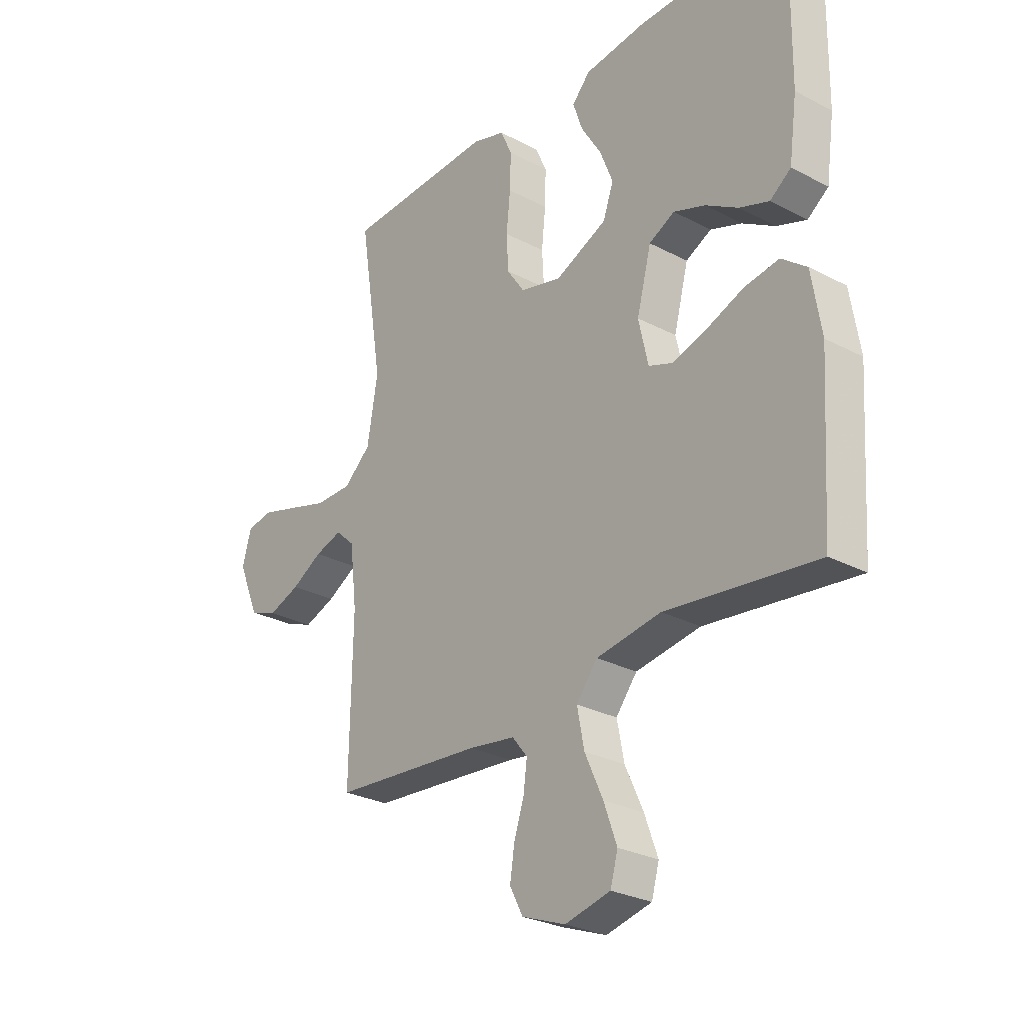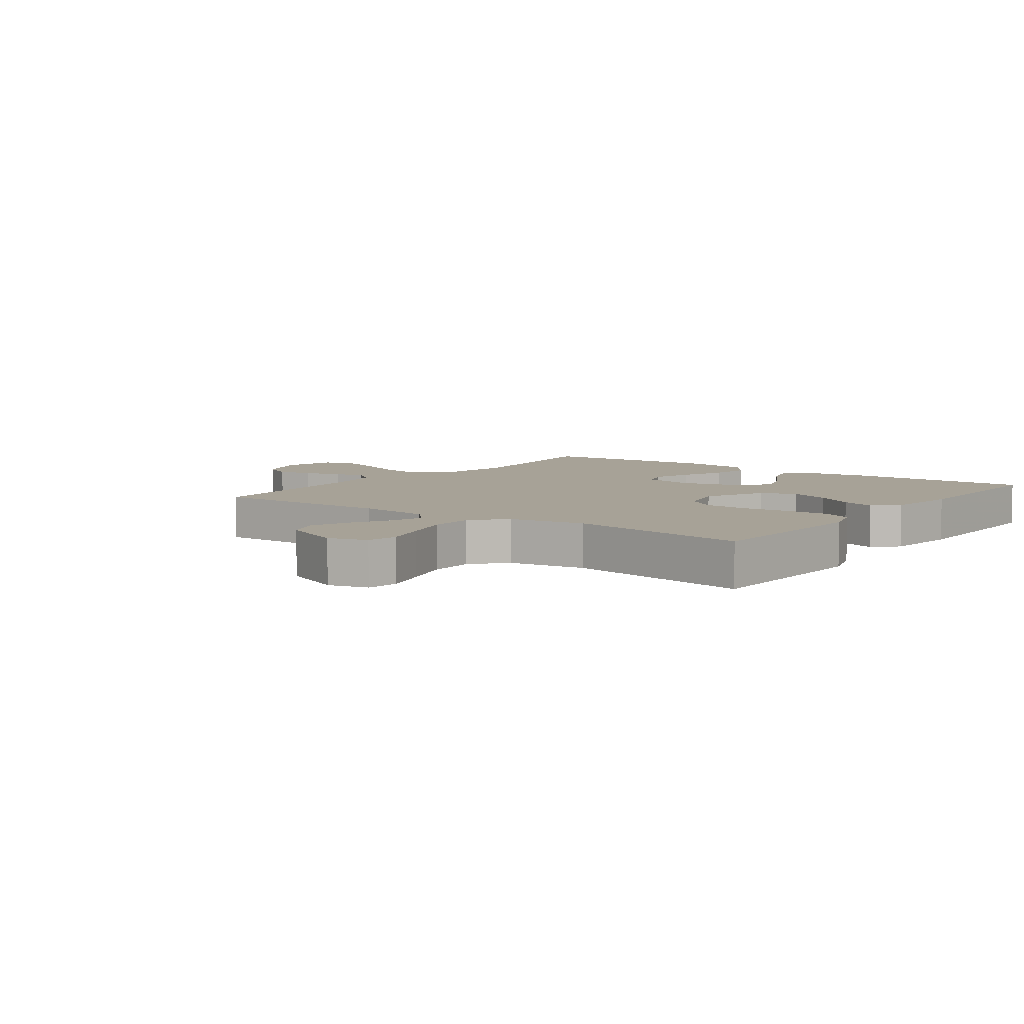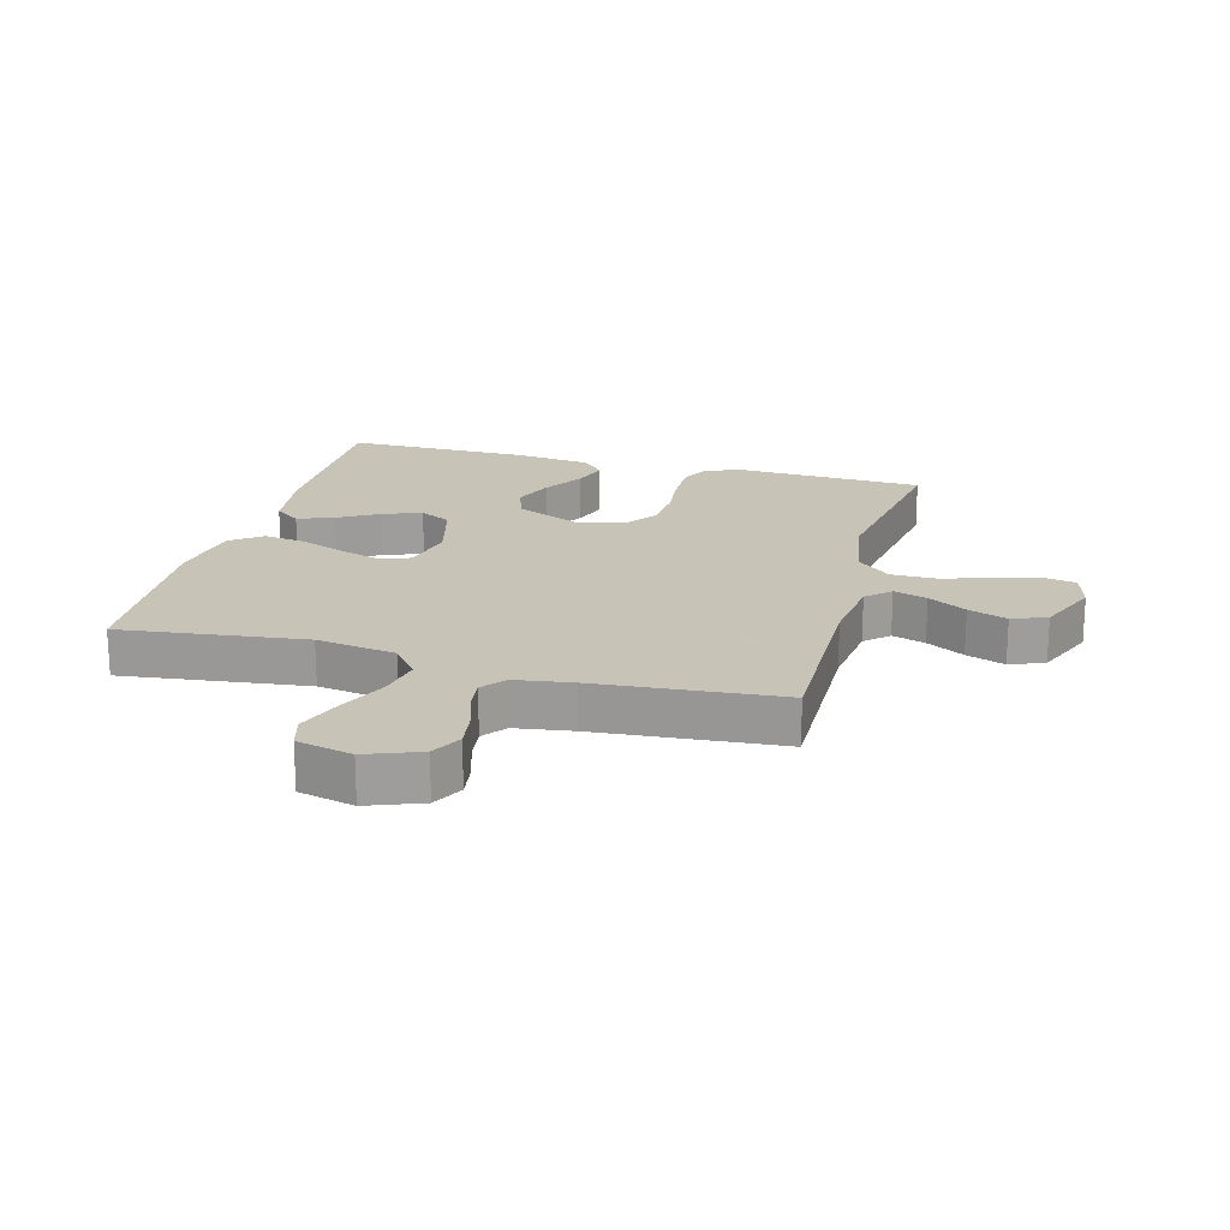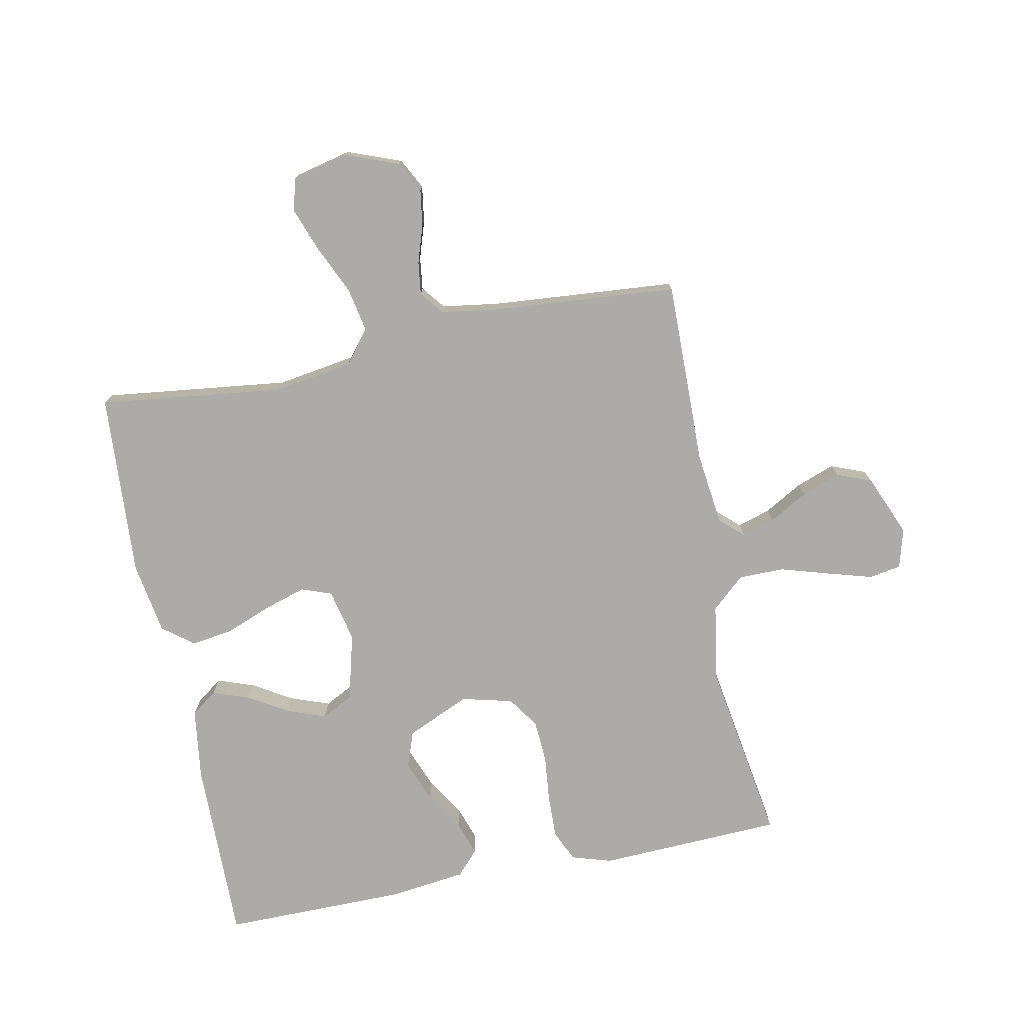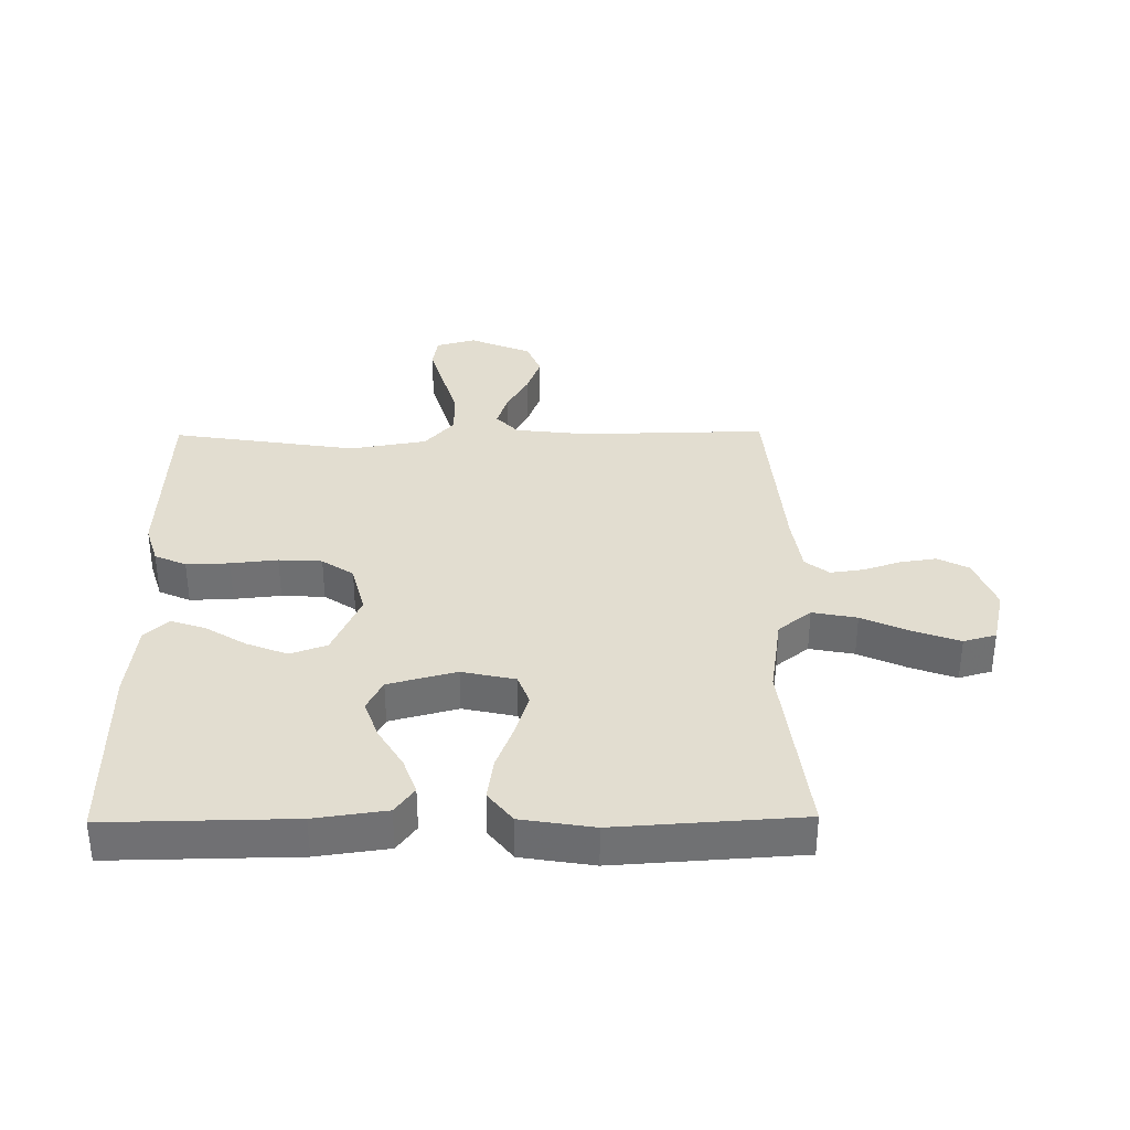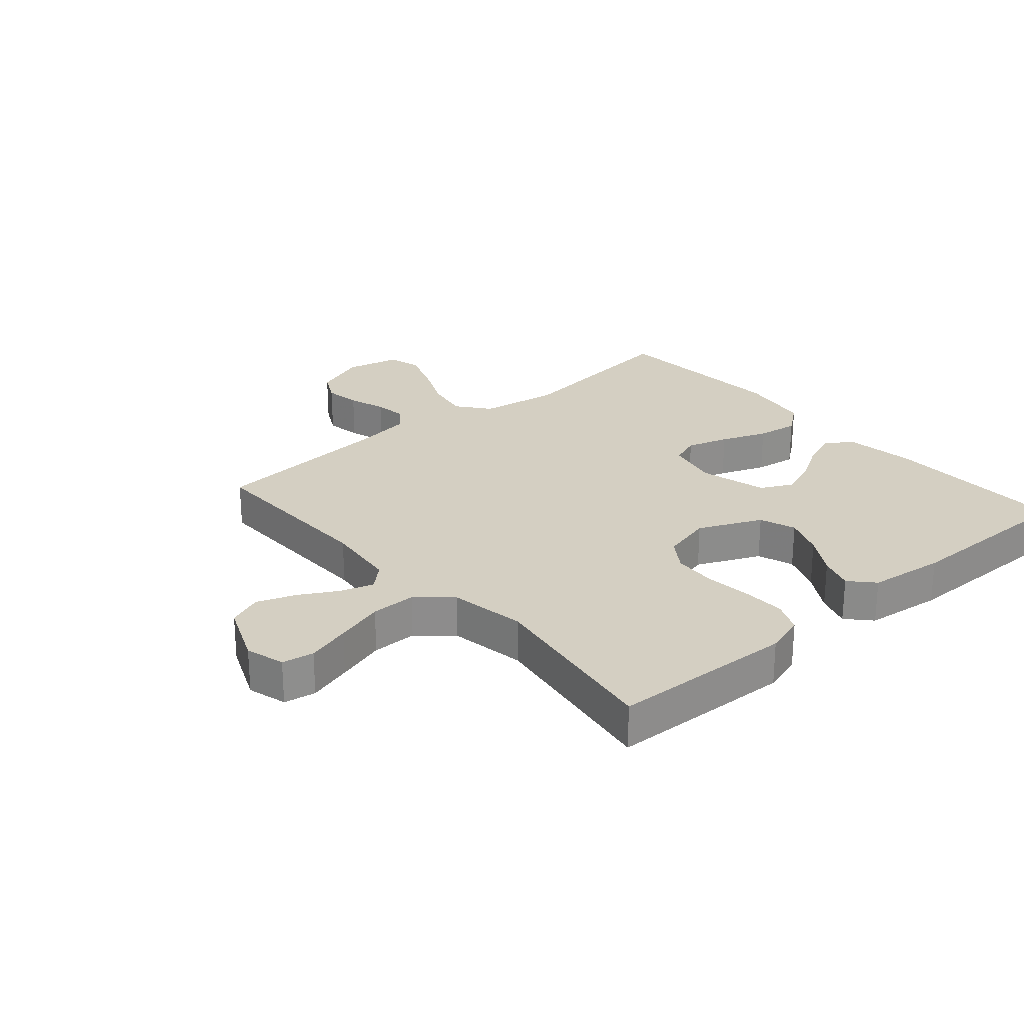
<metadata>
{"format":"obj","ext":"obj","renderer":"f3d","projection":"perspective","resolution":1024,"background":"white","views":[{"elev":-27.7,"azim":51.2,"up":"+Z"},{"elev":6.6,"azim":-53.4,"up":"+Y"},{"elev":19.8,"azim":-164.8,"up":"+Y"},{"elev":-76.3,"azim":-168.6,"up":"+Y"},{"elev":35.1,"azim":89.3,"up":"+Y"},{"elev":25.6,"azim":-40.9,"up":"+Y"}]}
</metadata>
<code>
v 0.5 0.07 -0.5
v 0.2 0.07 -0.463
v 0.071 0.07 -0.483
v 0.029 0.07 -0.536
v 0.043 0.07 -0.608
v 0.079 0.07 -0.687
v 0.105 0.07 -0.759
v 0.09 0.07 -0.812
v 0 0.07 -0.833
v -0.087 0.07 -0.8
v -0.113 0.07 -0.75
v -0.104 0.07 -0.691
v -0.084 0.07 -0.63
v -0.077 0.07 -0.577
v -0.107 0.07 -0.539
v -0.2 0.07 -0.525
v -0.5 0.07 -0.5
v -0.495 0.07 -0.2
v -0.509 0.07 -0.082
v -0.547 0.07 -0.047
v -0.601 0.07 -0.064
v -0.663 0.07 -0.099
v -0.726 0.07 -0.122
v -0.782 0.07 -0.1
v -0.824 0.07 0
v -0.806 0.07 0.064
v -0.754 0.07 0.073
v -0.682 0.07 0.052
v -0.602 0.07 0.028
v -0.528 0.07 0.028
v -0.474 0.07 0.076
v -0.453 0.07 0.2
v -0.5 0.07 0.5
v -0.2 0.07 0.512
v -0.135 0.07 0.492
v -0.112 0.07 0.441
v -0.114 0.07 0.371
v -0.122 0.07 0.295
v -0.118 0.07 0.225
v -0.083 0.07 0.174
v 0 0.07 0.153
v 0.103 0.07 0.199
v 0.124 0.07 0.258
v 0.098 0.07 0.324
v 0.058 0.07 0.389
v 0.039 0.07 0.445
v 0.075 0.07 0.484
v 0.2 0.07 0.499
v 0.5 0.07 0.5
v 0.496 0.07 0.2
v 0.48 0.07 0.084
v 0.438 0.07 0.053
v 0.379 0.07 0.074
v 0.314 0.07 0.113
v 0.251 0.07 0.136
v 0.2 0.07 0.11
v 0.171 0.07 0
v 0.19 0.07 -0.086
v 0.239 0.07 -0.104
v 0.307 0.07 -0.083
v 0.382 0.07 -0.054
v 0.45 0.07 -0.044
v 0.5 0.07 -0.083
v 0.519 0.07 -0.2
v 0.5 0 -0.5
v 0.2 0 -0.463
v 0.071 0 -0.483
v 0.029 0 -0.536
v 0.043 0 -0.608
v 0.079 0 -0.687
v 0.105 0 -0.759
v 0.09 0 -0.812
v 0 0 -0.833
v -0.087 0 -0.8
v -0.113 0 -0.75
v -0.104 0 -0.691
v -0.084 0 -0.63
v -0.077 0 -0.577
v -0.107 0 -0.539
v -0.2 0 -0.525
v -0.5 0 -0.5
v -0.495 0 -0.2
v -0.509 0 -0.082
v -0.547 0 -0.047
v -0.601 0 -0.064
v -0.663 0 -0.099
v -0.726 0 -0.122
v -0.782 0 -0.1
v -0.824 0 0
v -0.806 0 0.064
v -0.754 0 0.073
v -0.682 0 0.052
v -0.602 0 0.028
v -0.528 0 0.028
v -0.474 0 0.076
v -0.453 0 0.2
v -0.5 0 0.5
v -0.2 0 0.512
v -0.135 0 0.492
v -0.112 0 0.441
v -0.114 0 0.371
v -0.122 0 0.295
v -0.118 0 0.225
v -0.083 0 0.174
v 0 0 0.153
v 0.103 0 0.199
v 0.124 0 0.258
v 0.098 0 0.324
v 0.058 0 0.389
v 0.039 0 0.445
v 0.075 0 0.484
v 0.2 0 0.499
v 0.5 0 0.5
v 0.496 0 0.2
v 0.48 0 0.084
v 0.438 0 0.053
v 0.379 0 0.074
v 0.314 0 0.113
v 0.251 0 0.136
v 0.2 0 0.11
v 0.171 0 0
v 0.19 0 -0.086
v 0.239 0 -0.104
v 0.307 0 -0.083
v 0.382 0 -0.054
v 0.45 0 -0.044
v 0.5 0 -0.083
v 0.519 0 -0.2
f 63 64 1 2
f 60 61 62 63
f 59 60 63 2
f 58 59 2 3
f 57 58 3 4
f 56 57 4
f 51 52 53 54
f 51 54 55
f 50 51 55
f 49 50 55
f 48 49 55 56
f 44 45 46 47
f 43 44 47 48
f 35 36 37 38
f 35 38 39
f 32 33 34 35
f 31 32 35 39
f 30 31 39 40
f 26 27 28 29
f 24 25 26 29
f 24 29 30
f 21 22 23 24
f 20 21 24 30
f 19 20 30 40
f 16 17 18
f 15 16 18 19
f 10 11 12 13
f 10 13 14
f 9 10 14
f 8 9 14
f 5 6 7 8
f 5 8 14
f 4 5 14 15
f 43 48 56 4
f 42 43 4 15
f 41 42 15 19
f 19 40 41
f 66 65 128 127
f 127 126 125 124
f 66 127 124 123
f 67 66 123 122
f 68 67 122 121
f 68 121 120
f 118 117 116 115
f 119 118 115
f 119 115 114
f 119 114 113
f 120 119 113 112
f 111 110 109 108
f 112 111 108 107
f 102 101 100 99
f 103 102 99
f 99 98 97 96
f 103 99 96 95
f 104 103 95 94
f 93 92 91 90
f 93 90 89 88
f 94 93 88
f 88 87 86 85
f 94 88 85 84
f 104 94 84 83
f 82 81 80
f 83 82 80 79
f 77 76 75 74
f 78 77 74
f 78 74 73
f 78 73 72
f 72 71 70 69
f 78 72 69
f 79 78 69 68
f 68 120 112 107
f 79 68 107 106
f 83 79 106 105
f 105 104 83
f 1 65 66 2
f 2 66 67 3
f 3 67 68 4
f 4 68 69 5
f 5 69 70 6
f 6 70 71 7
f 7 71 72 8
f 8 72 73 9
f 9 73 74 10
f 10 74 75 11
f 11 75 76 12
f 12 76 77 13
f 13 77 78 14
f 14 78 79 15
f 15 79 80 16
f 16 80 81 17
f 17 81 82 18
f 18 82 83 19
f 19 83 84 20
f 20 84 85 21
f 21 85 86 22
f 22 86 87 23
f 23 87 88 24
f 24 88 89 25
f 25 89 90 26
f 26 90 91 27
f 27 91 92 28
f 28 92 93 29
f 29 93 94 30
f 30 94 95 31
f 31 95 96 32
f 32 96 97 33
f 33 97 98 34
f 34 98 99 35
f 35 99 100 36
f 36 100 101 37
f 37 101 102 38
f 38 102 103 39
f 39 103 104 40
f 40 104 105 41
f 41 105 106 42
f 42 106 107 43
f 43 107 108 44
f 44 108 109 45
f 45 109 110 46
f 46 110 111 47
f 47 111 112 48
f 48 112 113 49
f 49 113 114 50
f 50 114 115 51
f 51 115 116 52
f 52 116 117 53
f 53 117 118 54
f 54 118 119 55
f 55 119 120 56
f 56 120 121 57
f 57 121 122 58
f 58 122 123 59
f 59 123 124 60
f 60 124 125 61
f 61 125 126 62
f 62 126 127 63
f 63 127 128 64
f 64 128 65 1

</code>
